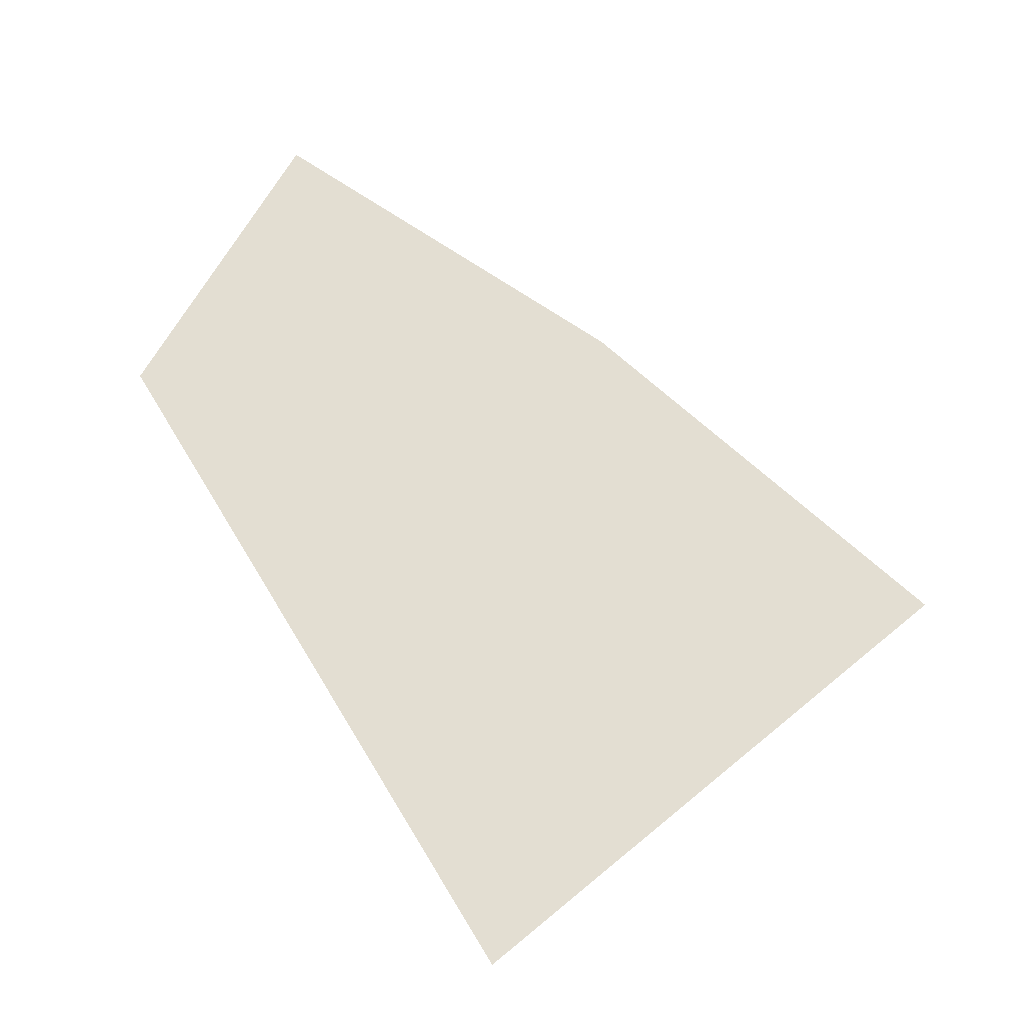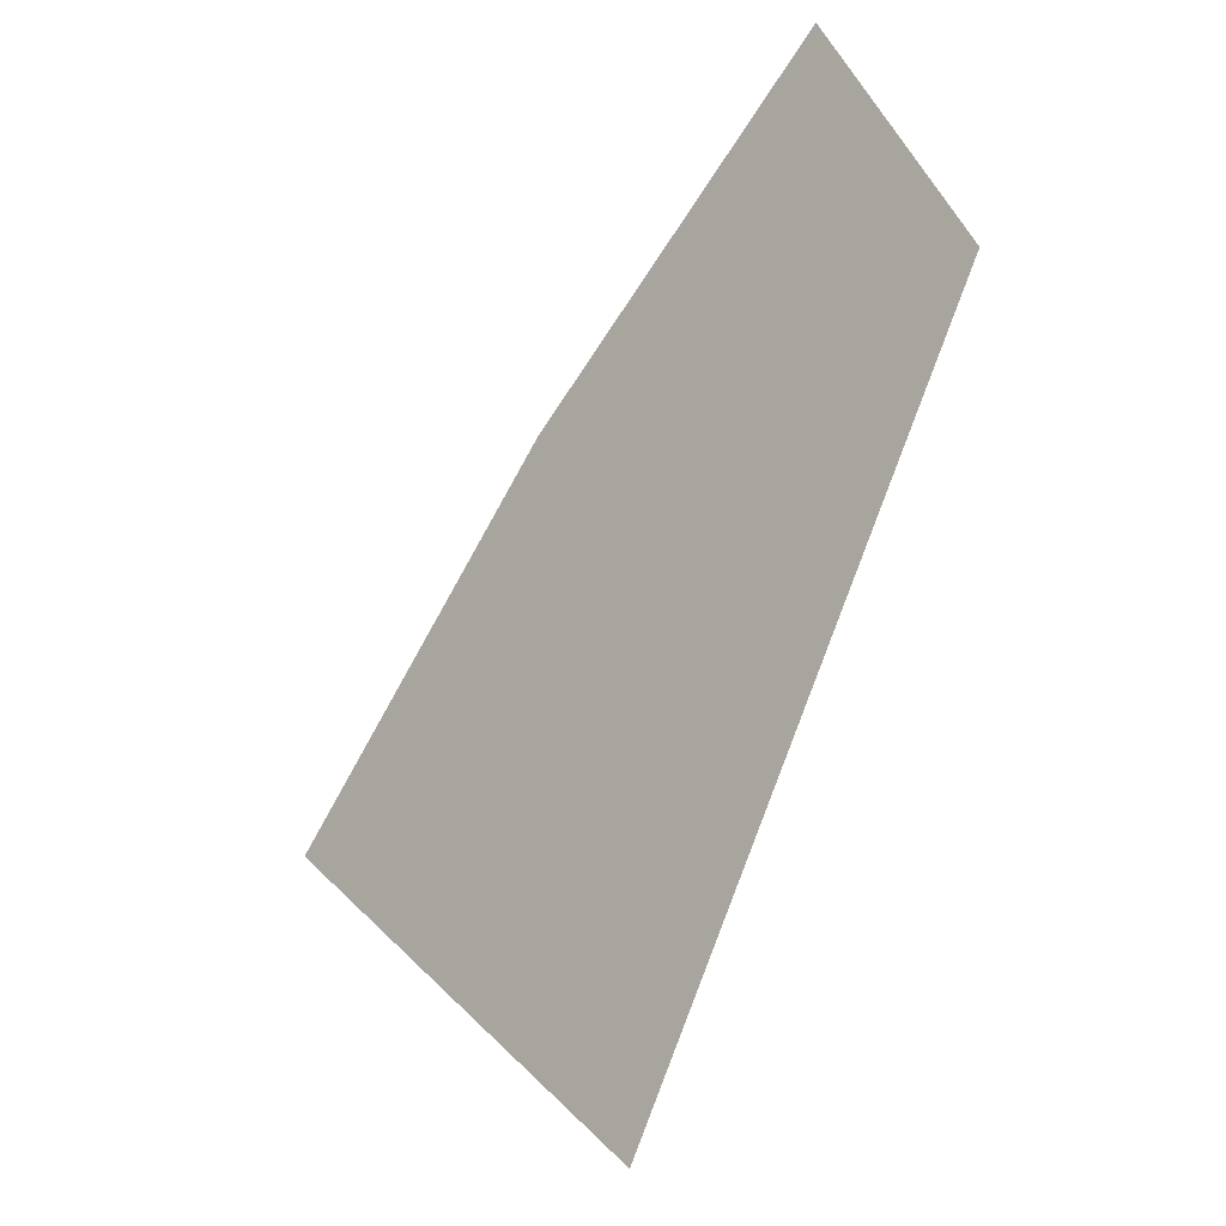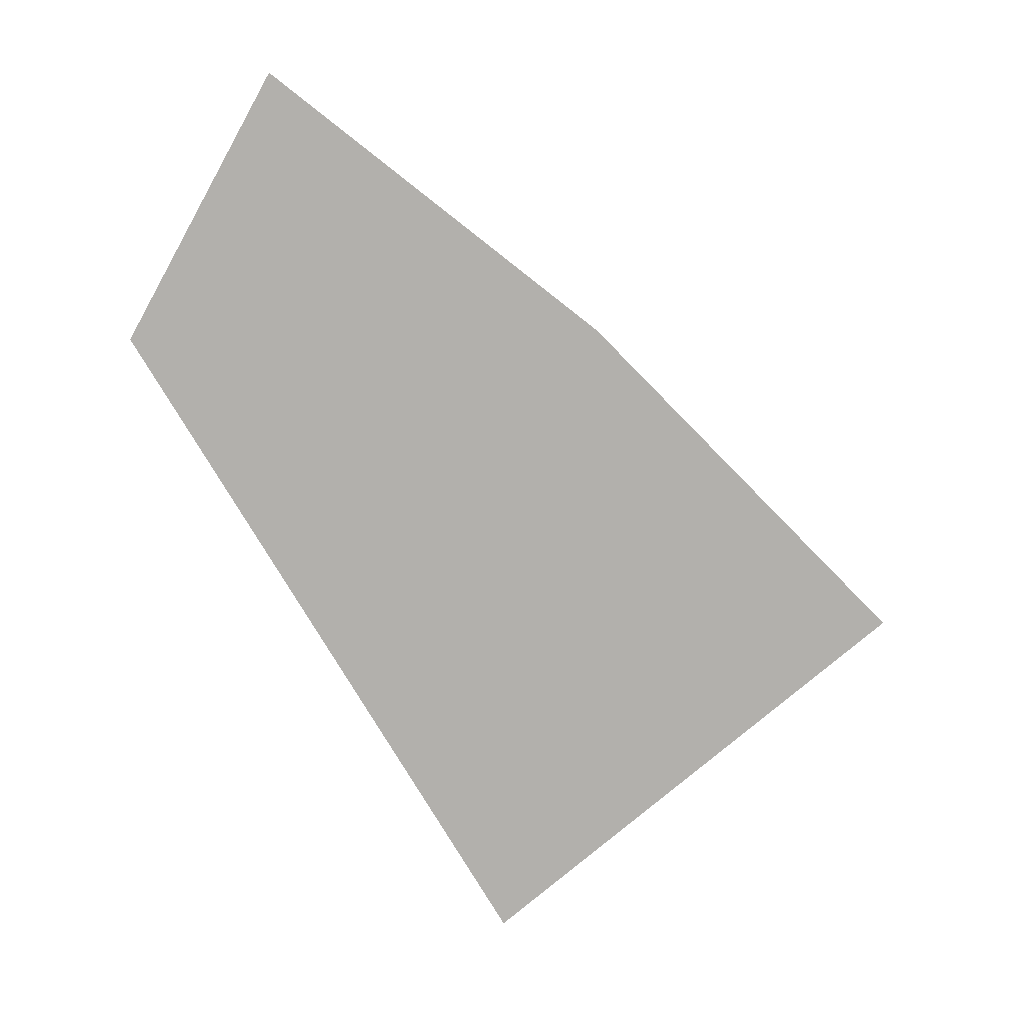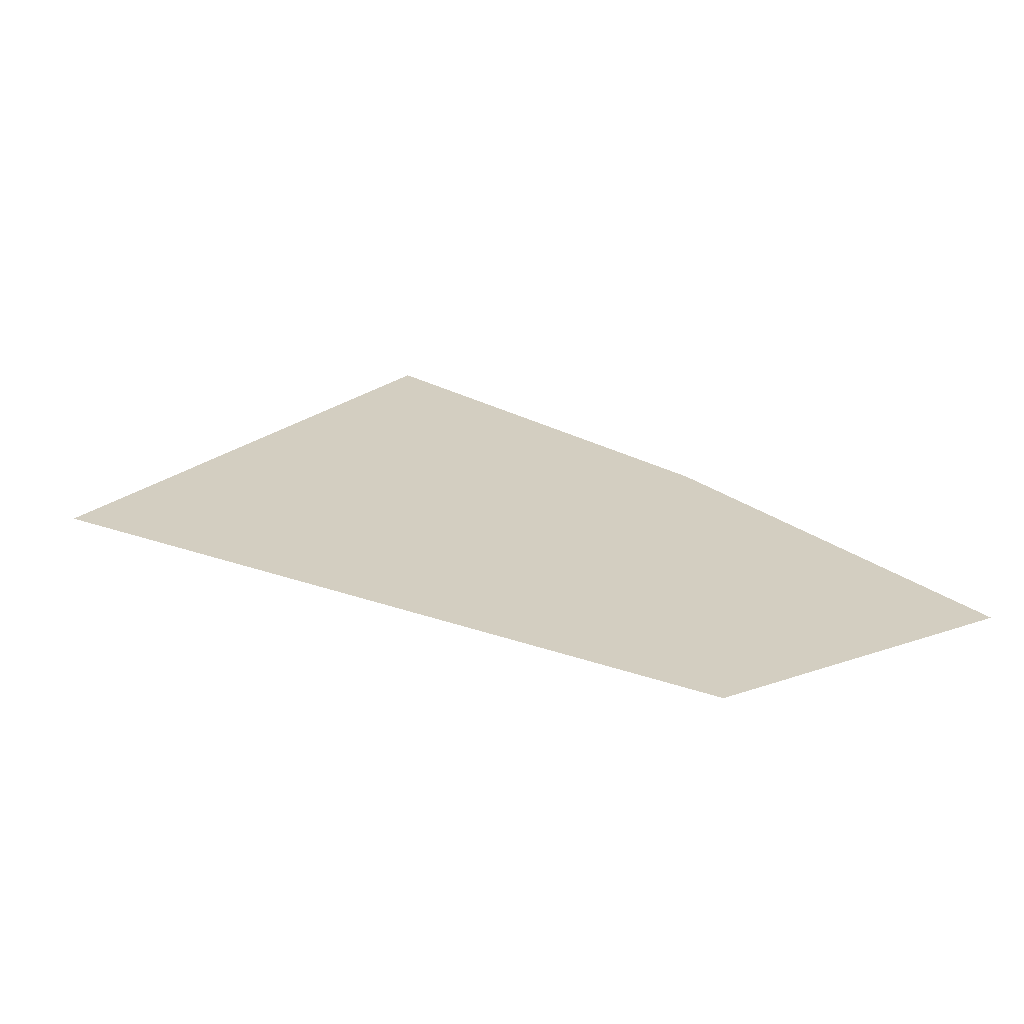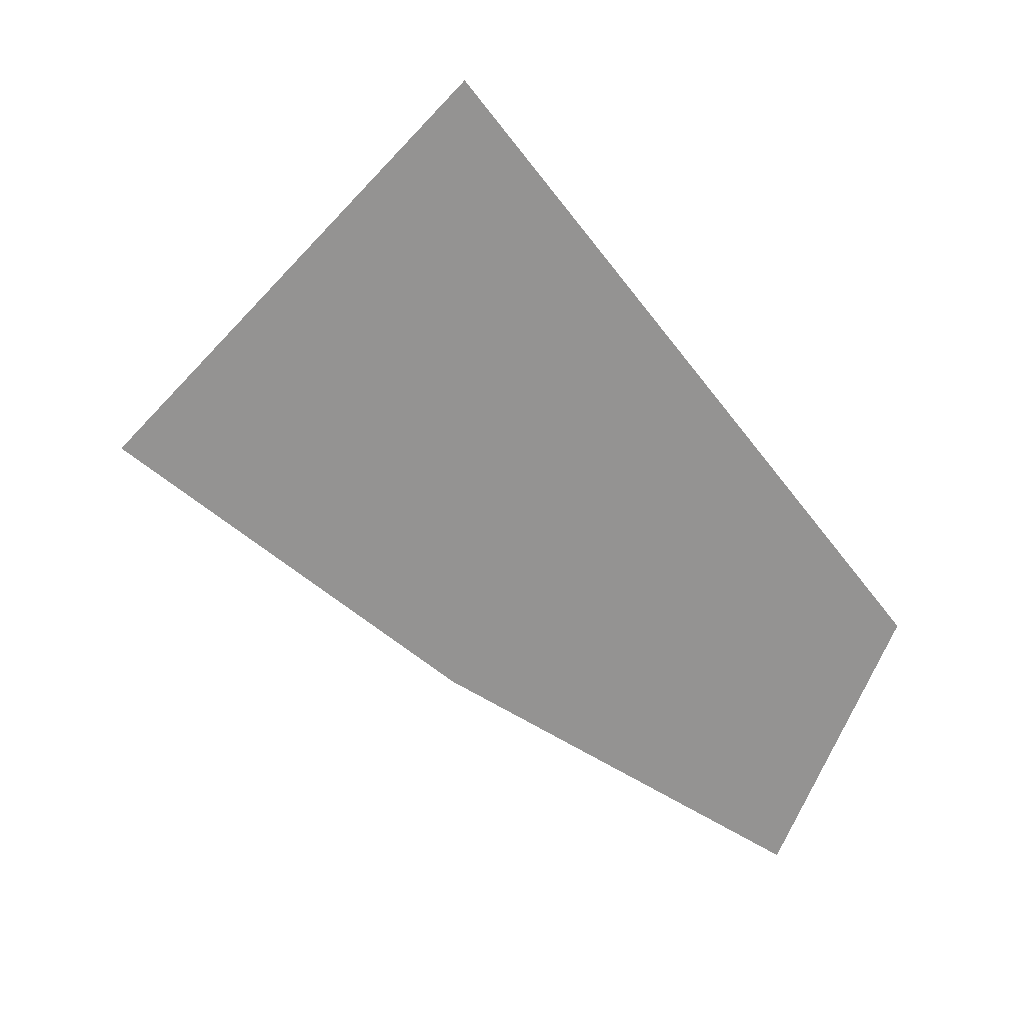
<metadata>
{"format":"obj","ext":"obj","renderer":"f3d","projection":"perspective","resolution":1024,"background":"white","views":[{"elev":-28.0,"azim":8.0,"up":"+Z"},{"elev":-21.0,"azim":-135.0,"up":"+Z"},{"elev":-78.7,"azim":1.1,"up":"+Y"},{"elev":25.0,"azim":-89.8,"up":"+Y"},{"elev":-66.8,"azim":-172.0,"up":"+Y"}]}
</metadata>
<code>
v 0 0 0
v 0.03607 0 -0.06247
v 0.1126 0 0
v 0.08711 0 -0.1509
v 0.1826 0 -0.07396
v 0.03607 0 0.06247
f 5 4 2 3
f 3 2 1 6

</code>
